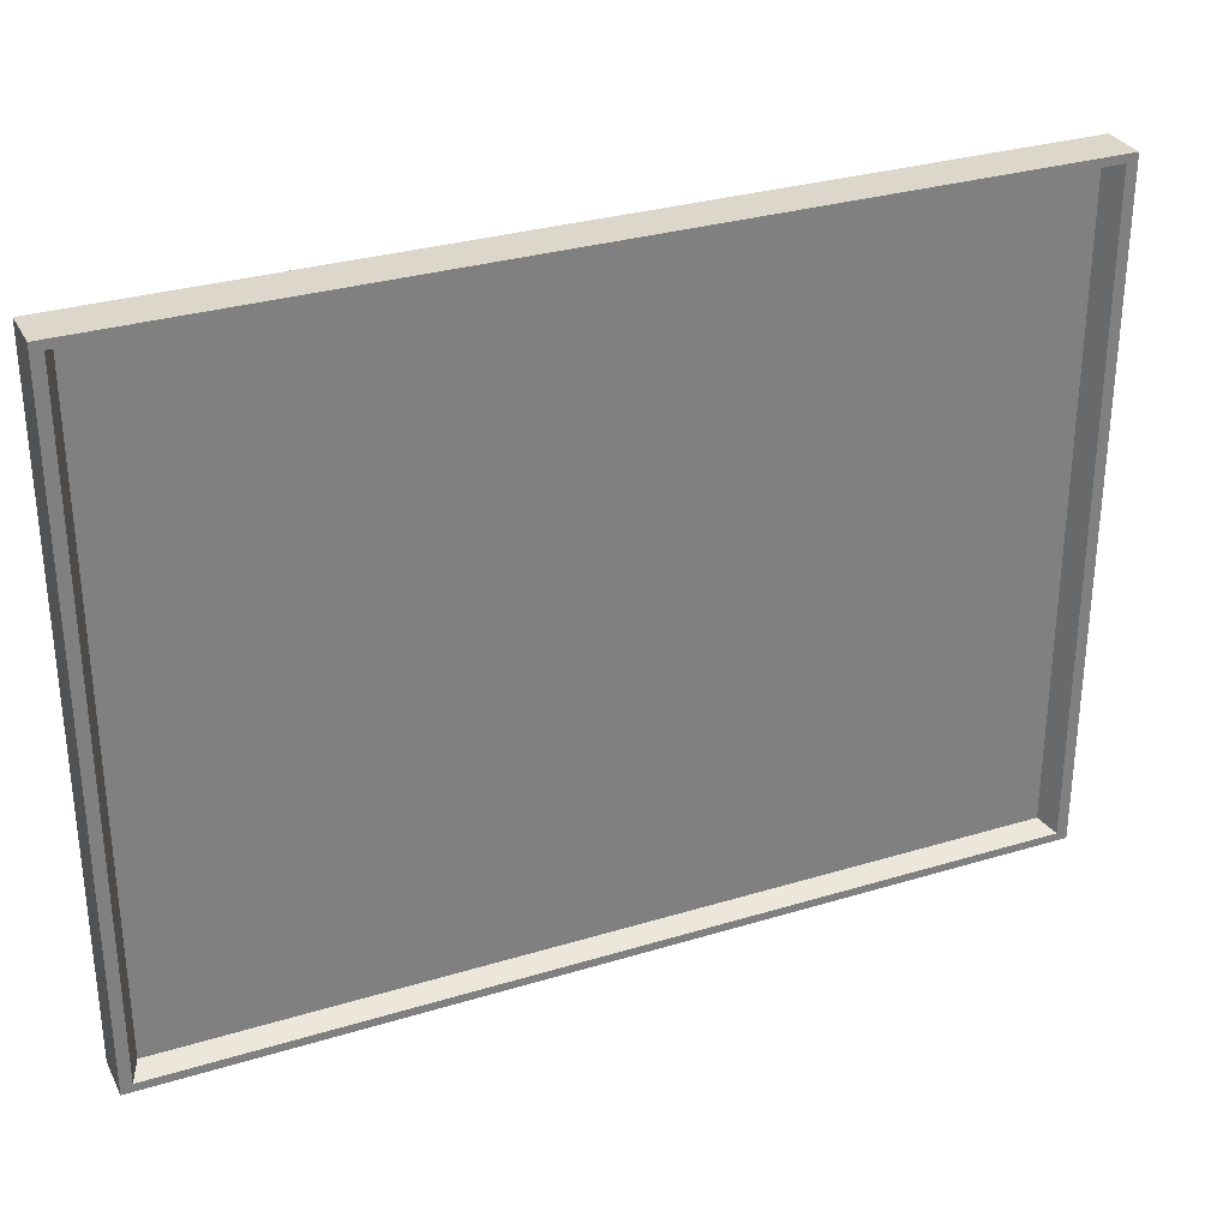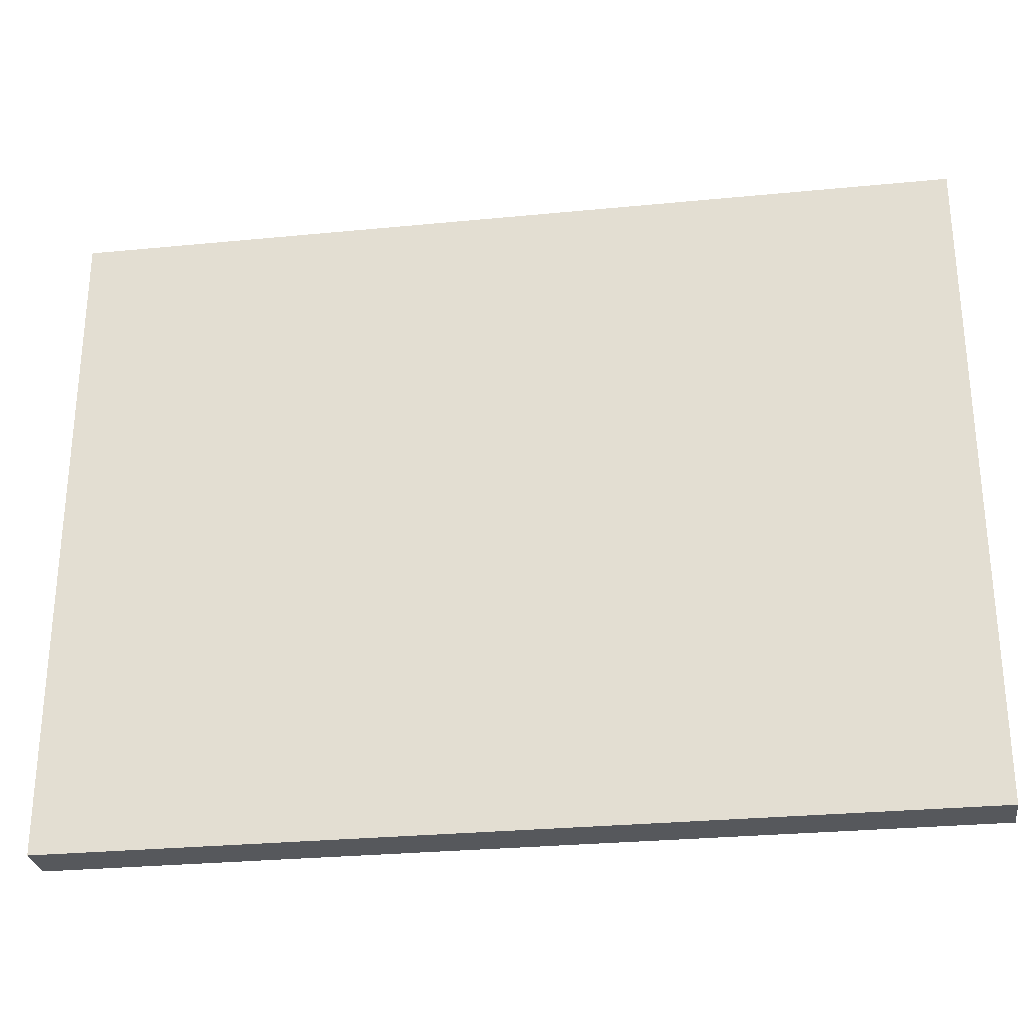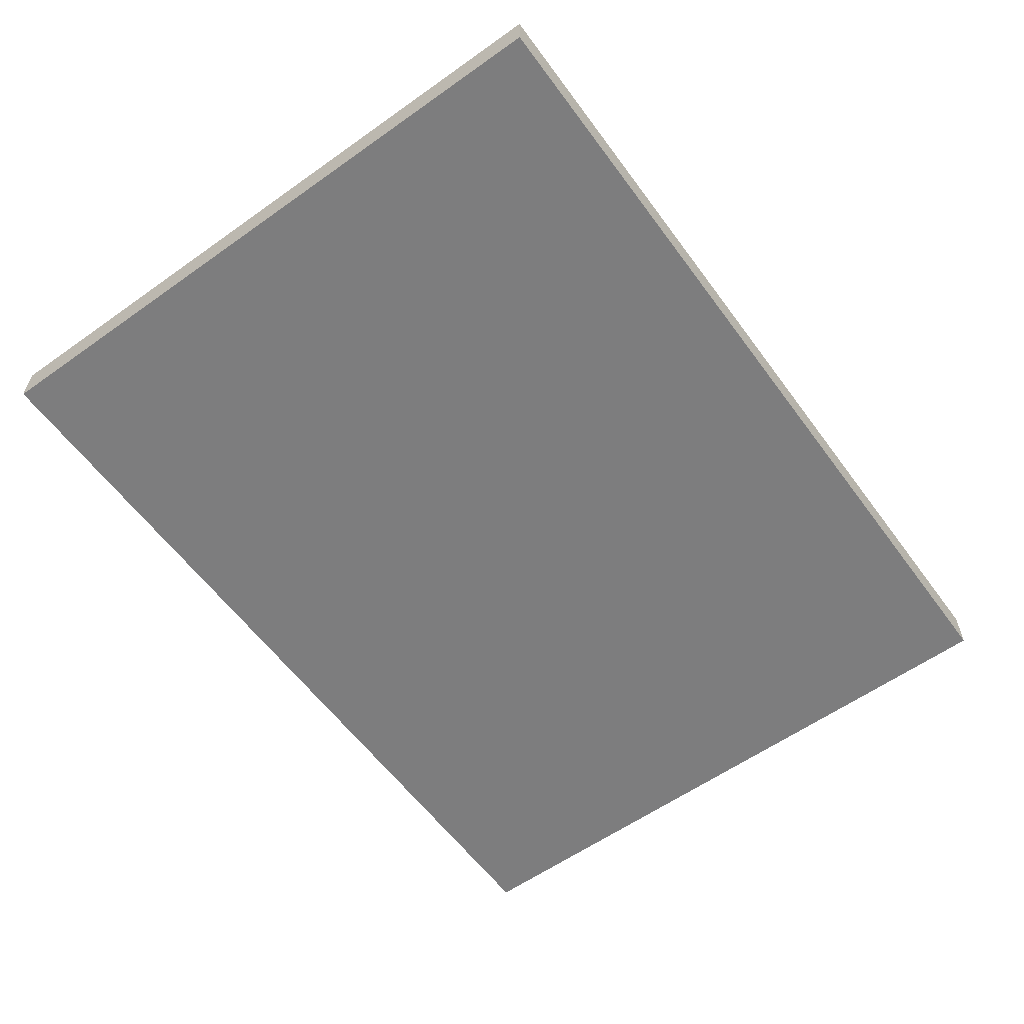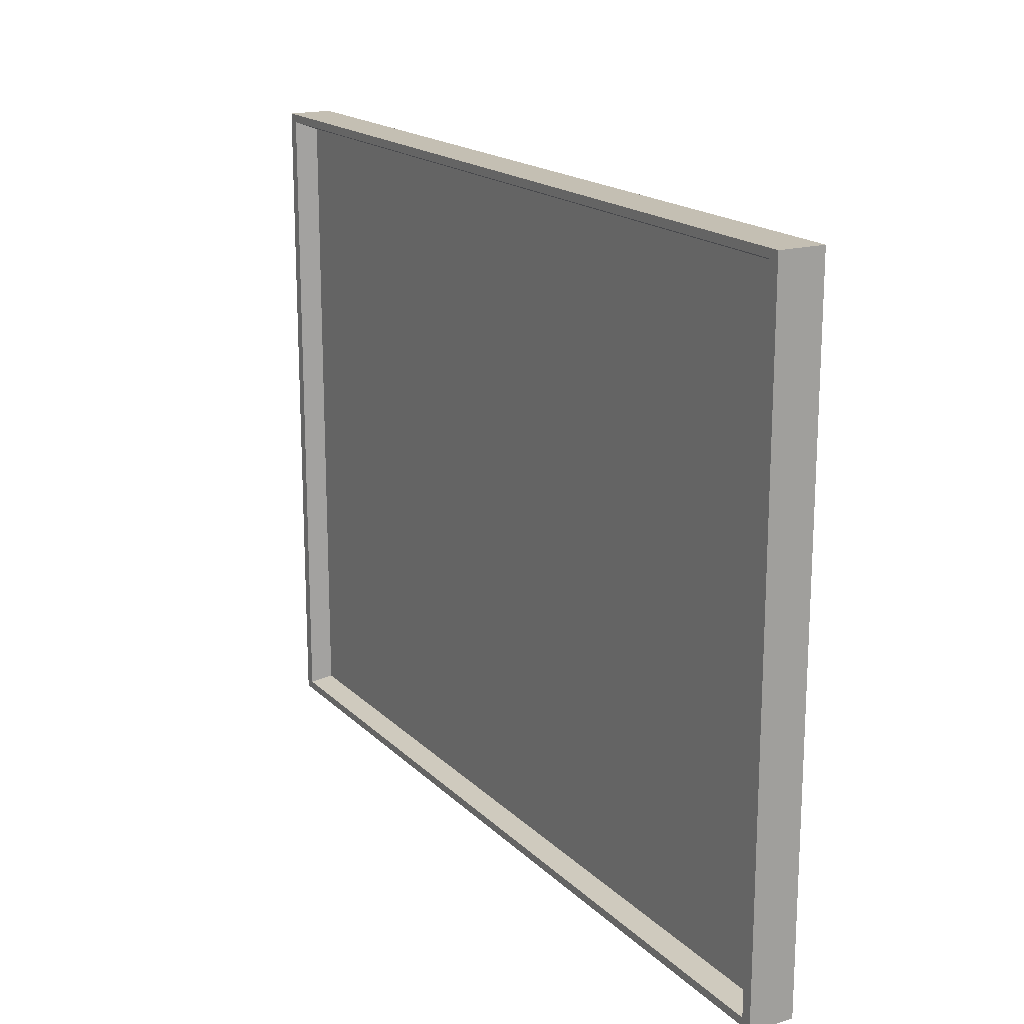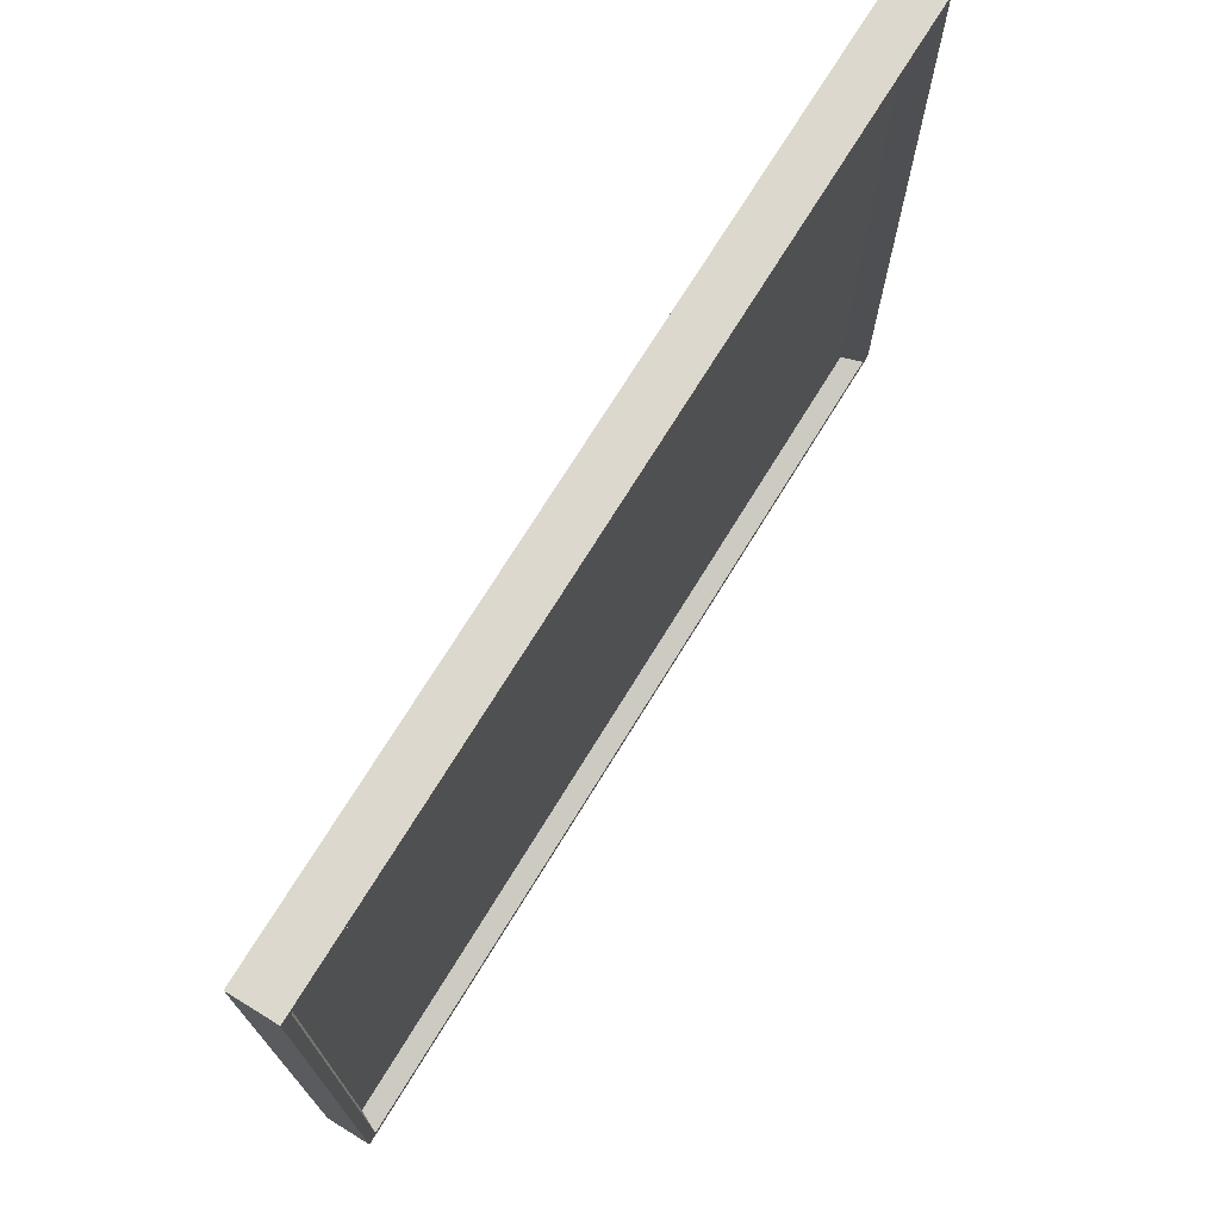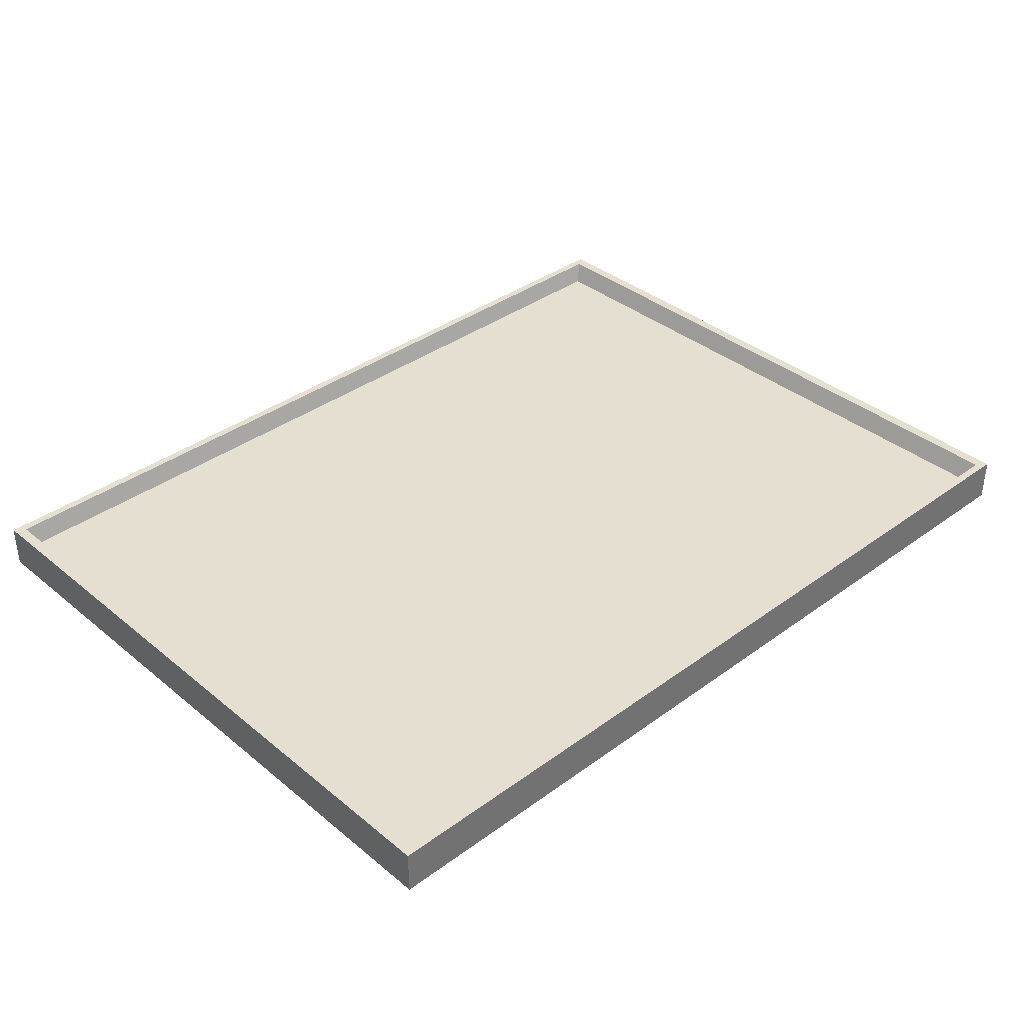
<metadata>
{"format":"obj","ext":"obj","renderer":"f3d","projection":"perspective","resolution":1024,"background":"white","views":[{"elev":30.8,"azim":156.4,"up":"+Z"},{"elev":-28.3,"azim":8.4,"up":"+Z"},{"elev":-59.1,"azim":126.1,"up":"+Y"},{"elev":17.7,"azim":-119.6,"up":"+Z"},{"elev":72.1,"azim":121.5,"up":"+Z"},{"elev":36.8,"azim":-43.4,"up":"+Y"}]}
</metadata>
<code>
o Cube
v -0.2 -0.01 -0.15
v 0.2 -0.01 -0.15
v -0.2 -0.01 0.15
v 0.2 -0.01 0.15
v 0.2 0.01 -0.15
v 0.2 0.01 0.15
v -0.2 0.01 -0.15
v -0.2 0.01 0.15
v 0.1951 0.01 -0.1463
v 0.1951 0.01 0.1463
v -0.1951 0.01 -0.1463
v -0.1951 0.01 0.1463
v -0.1902 0 -0.1427
v 0.1902 0 -0.1427
v -0.1902 0 0.1427
v 0.1902 0 0.1427
f 2 5 6 4
f 4 6 8 3
f 3 1 2 4
f 1 7 5 2
f 3 8 7 1
f 9 10 6 5
f 11 9 5 7
f 10 12 8 6
f 12 11 7 8
f 13 15 16 14
f 10 9 14 16
f 12 10 16 15
f 11 12 15 13
f 9 11 13 14
o Plane
v 0.191 0.001 0.1435
v 0.191 0.001 -0.1435
v -0.191 0.001 0.1435
v -0.191 0.001 -0.1435
f 17 18 20 19

</code>
